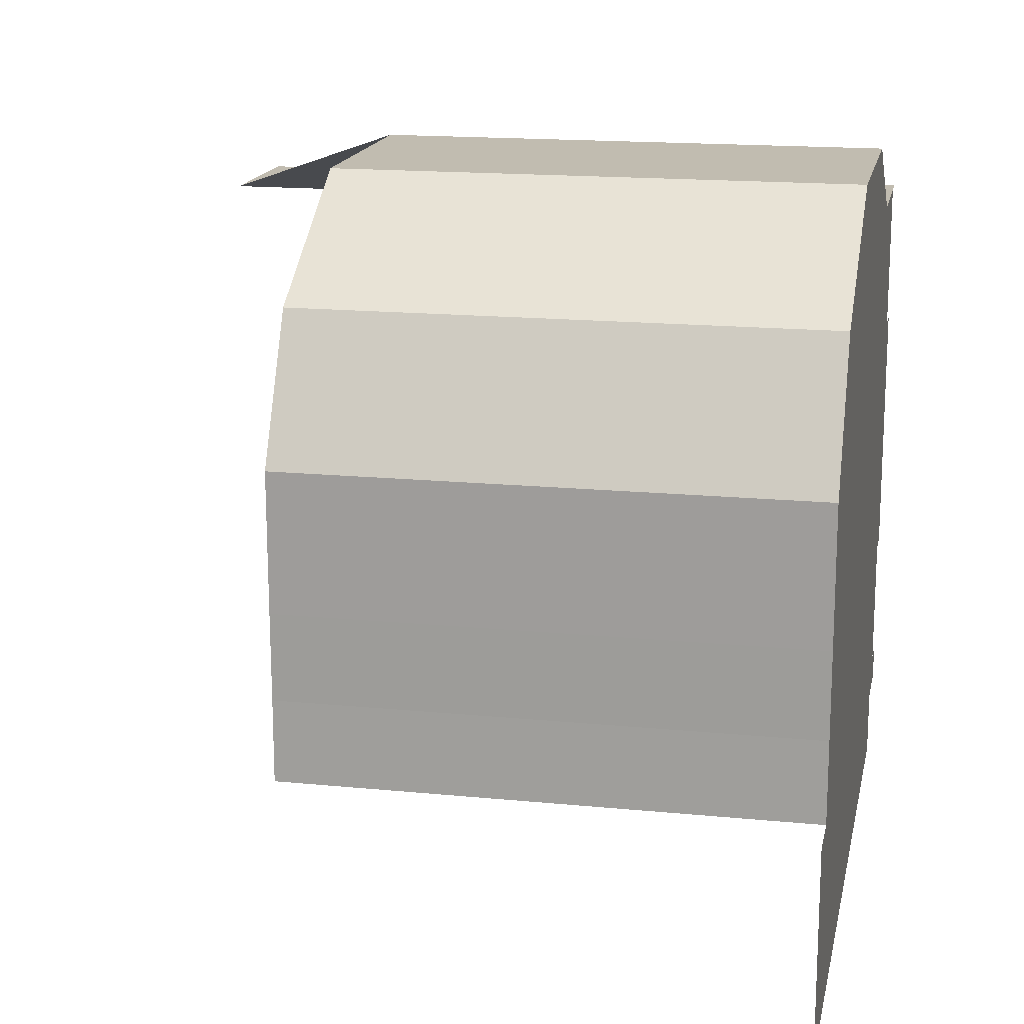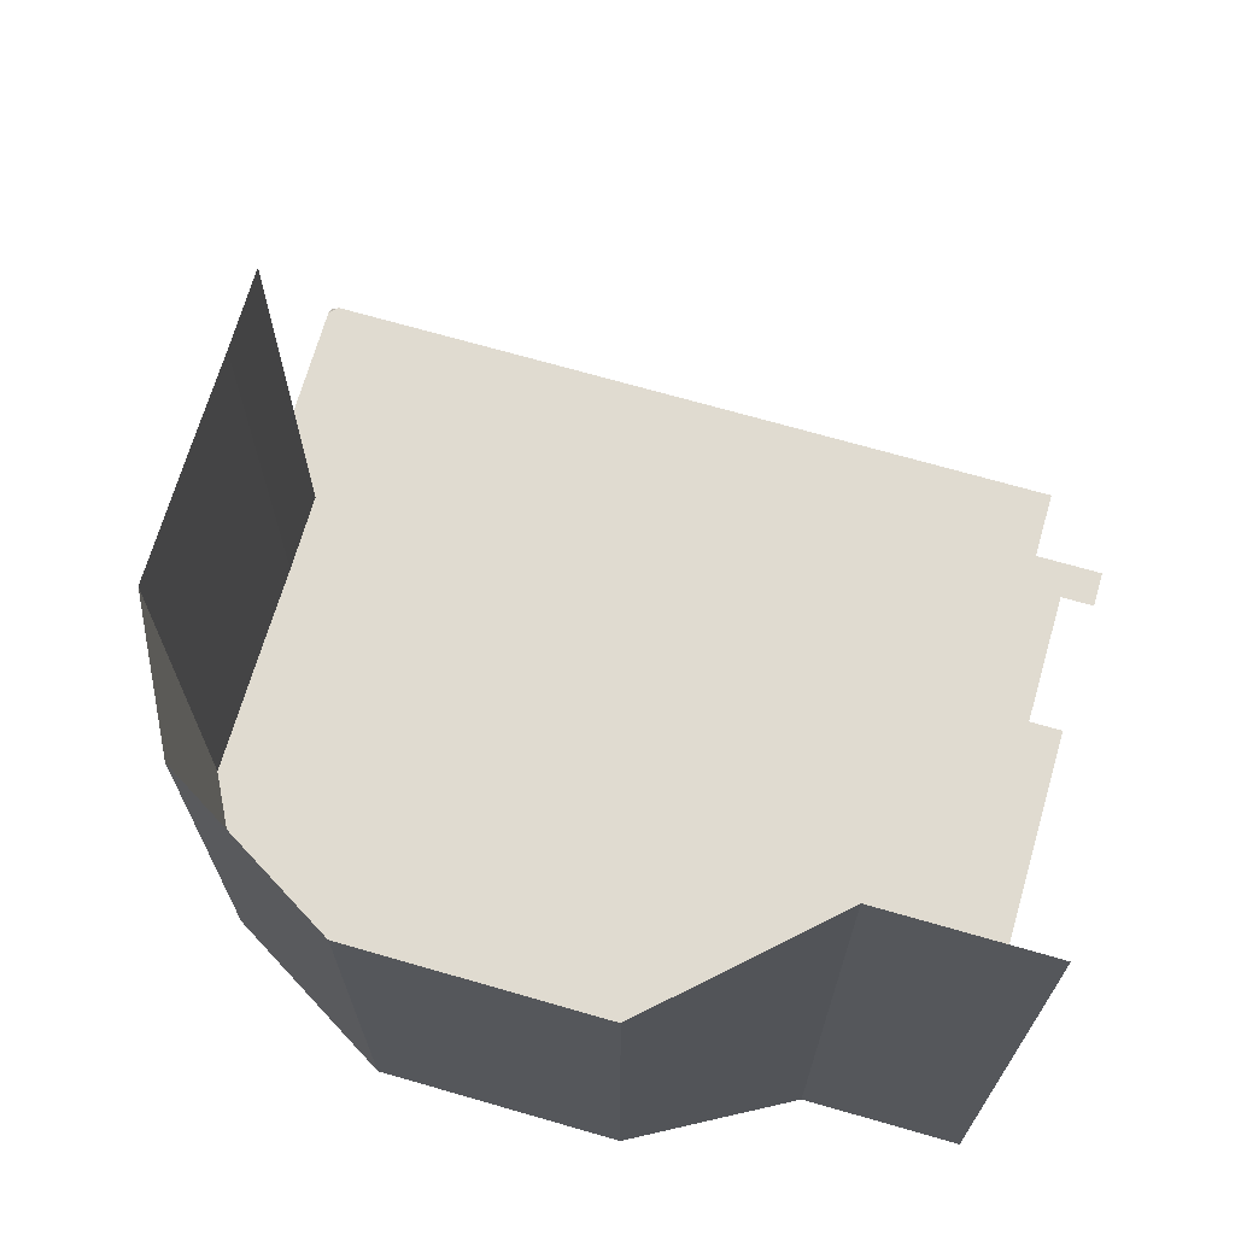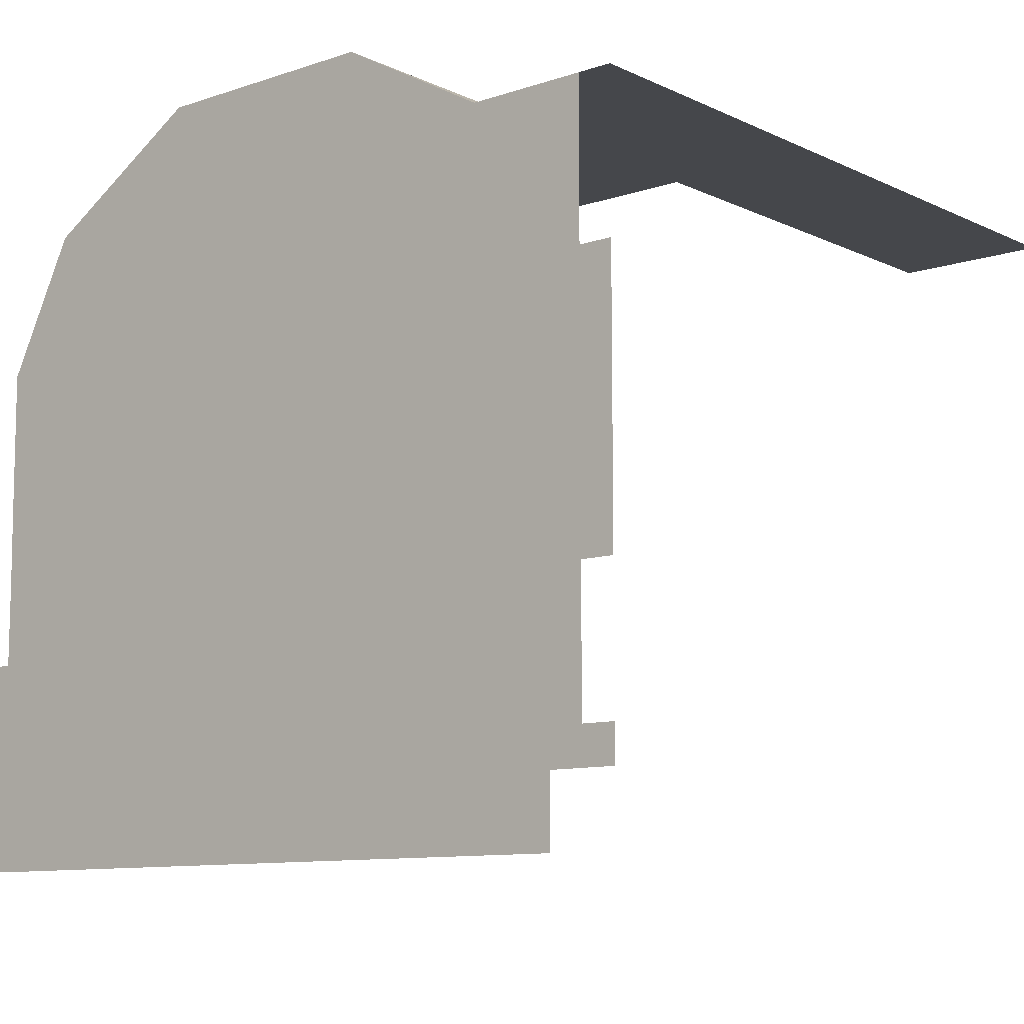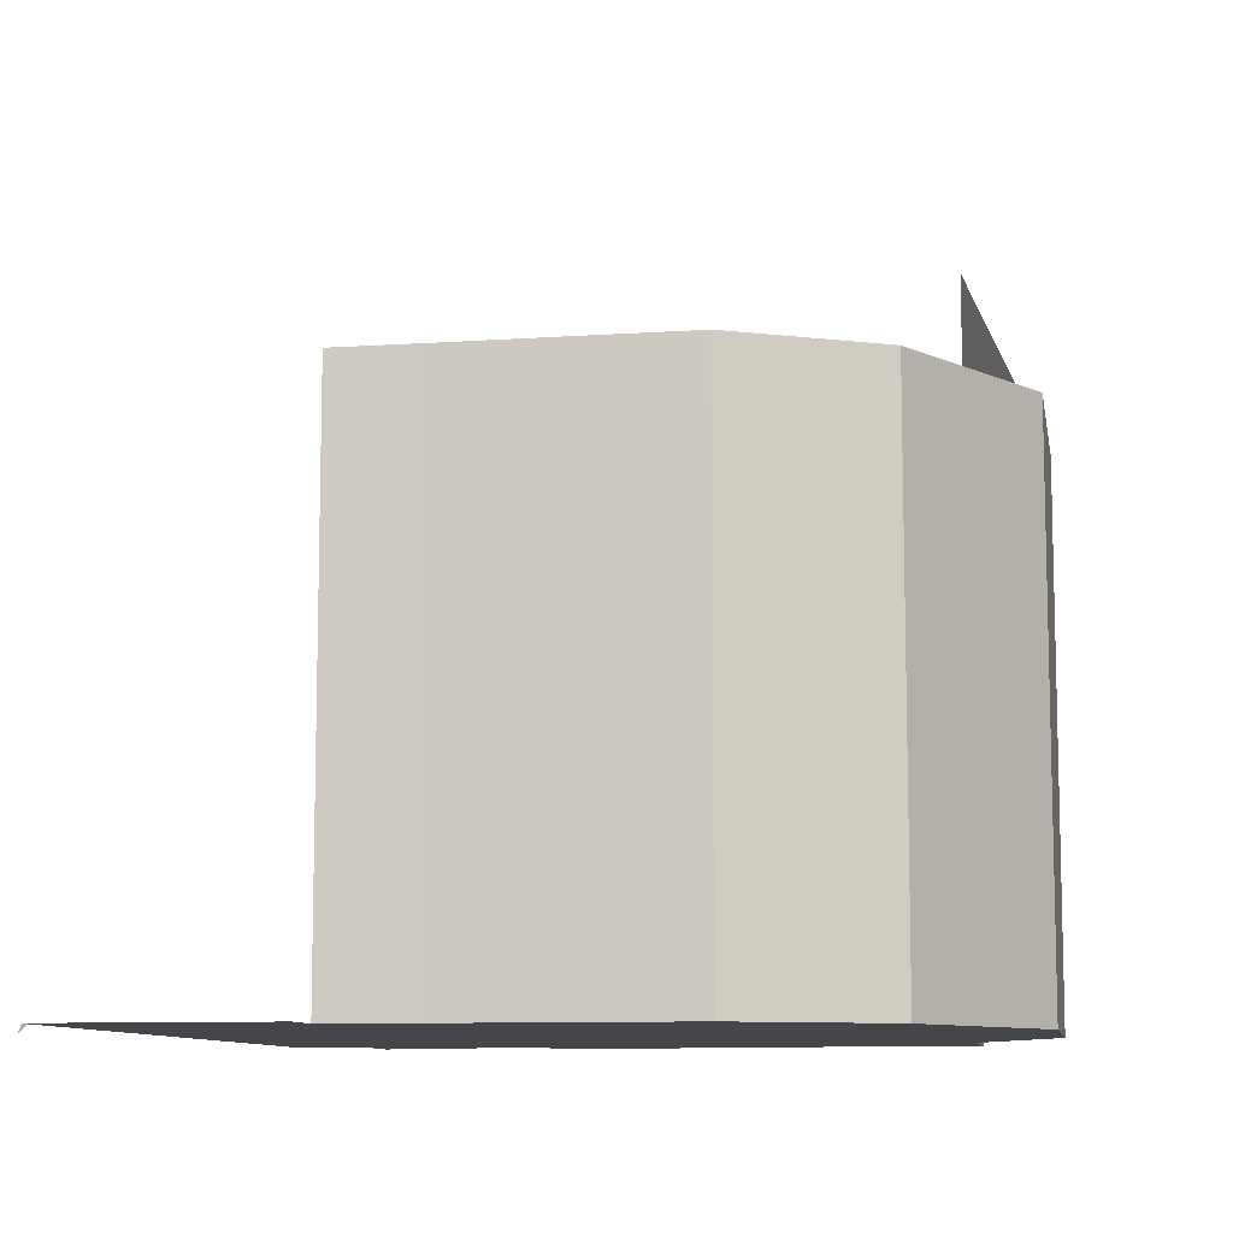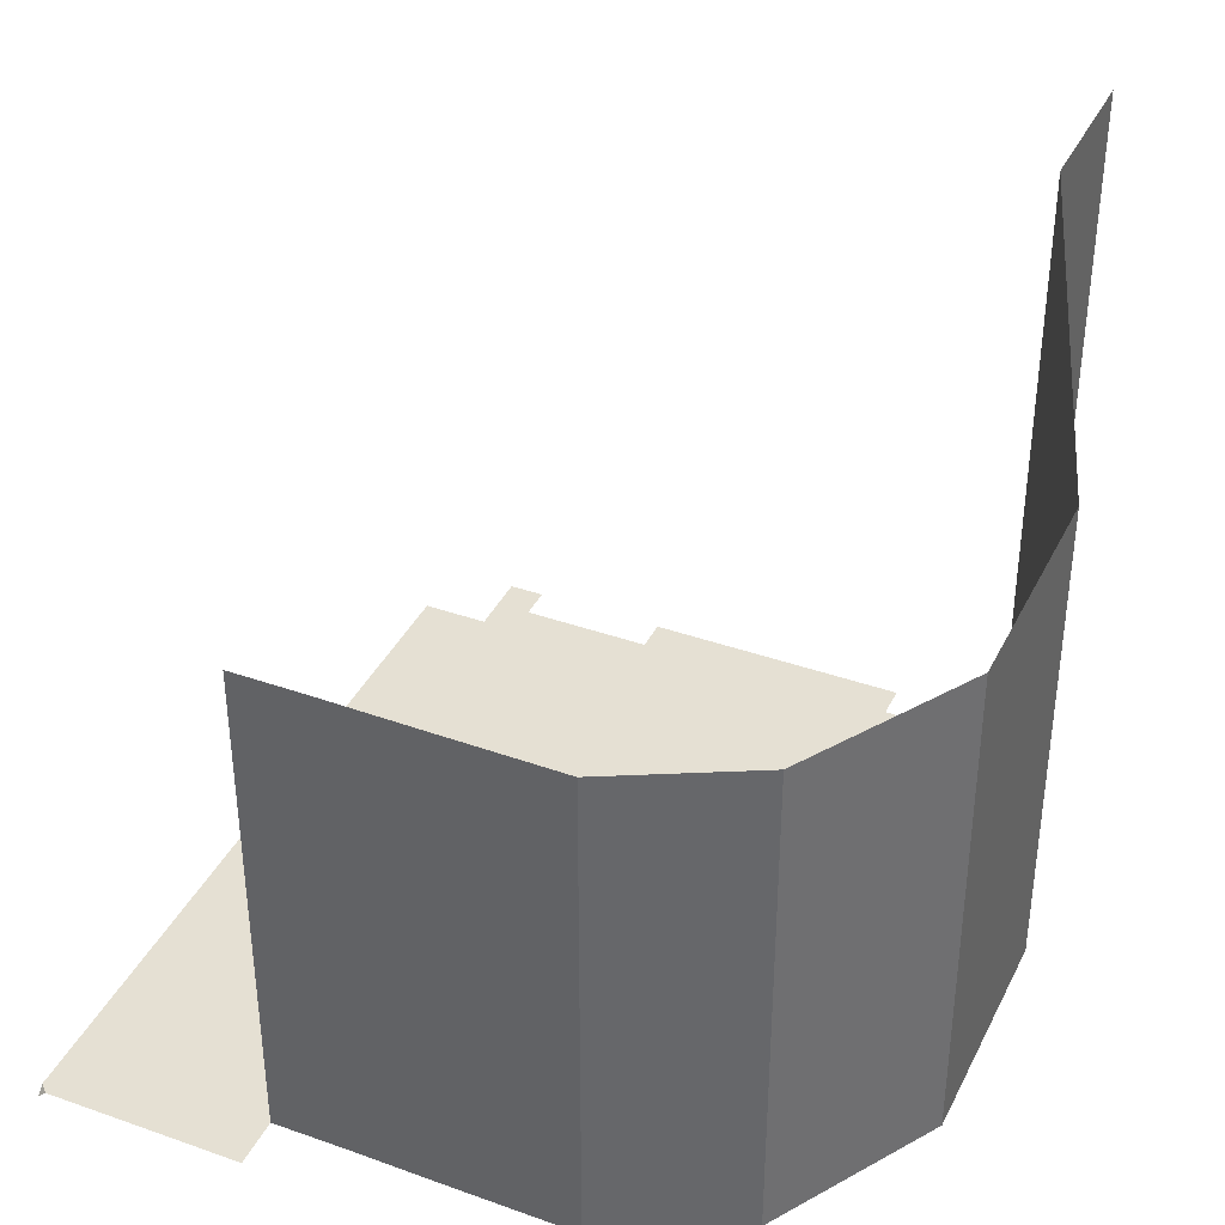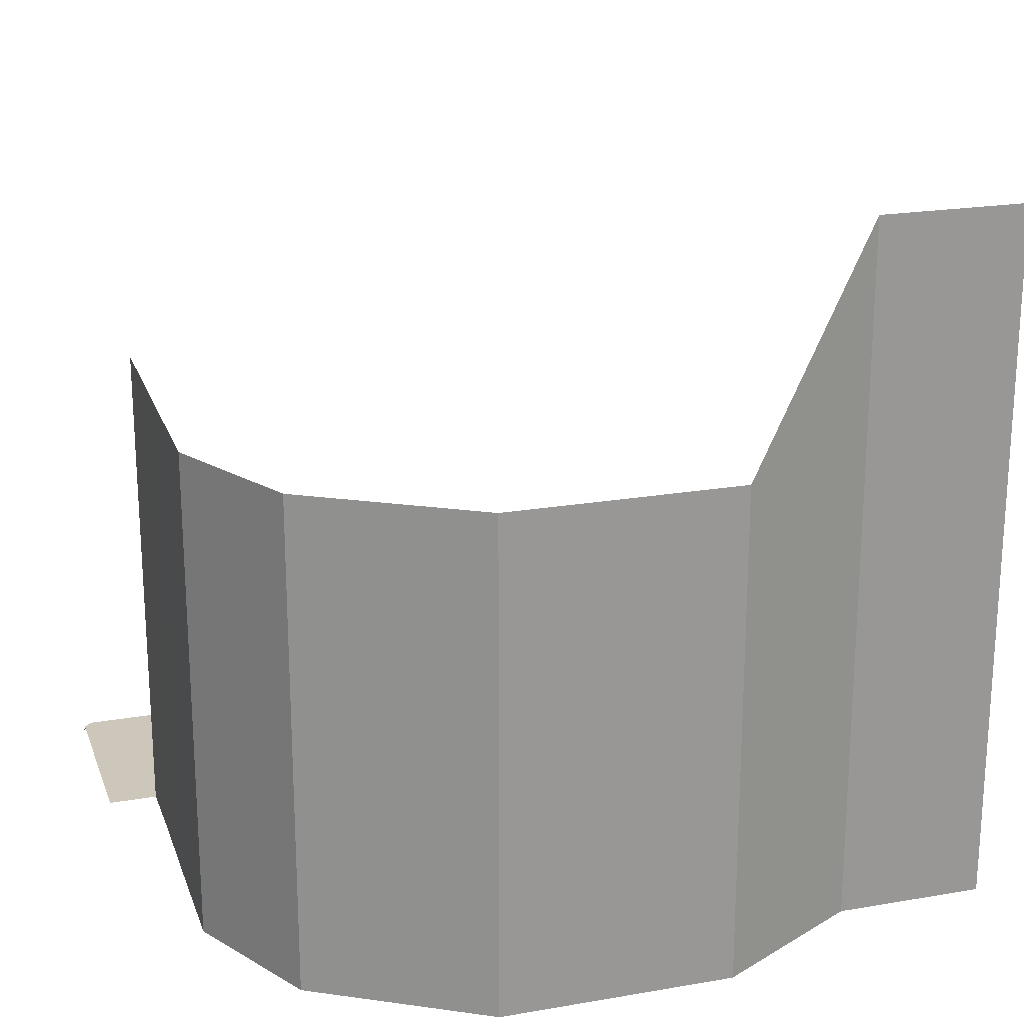
<metadata>
{"format":"obj","ext":"obj","renderer":"f3d","projection":"perspective","resolution":1024,"background":"white","views":[{"elev":16.5,"azim":-78.6,"up":"+Z"},{"elev":70.0,"azim":16.1,"up":"+Y"},{"elev":-10.2,"azim":40.4,"up":"+Z"},{"elev":-9.6,"azim":-80.2,"up":"+Y"},{"elev":38.2,"azim":-65.9,"up":"+Y"},{"elev":21.3,"azim":-17.1,"up":"+Y"}]}
</metadata>
<code>
g pb_Mesh192550
v -4 0 0
v -4 0 4
v -26 0 0
v -26 0 12.25
v -9 0 17.5
v -26 0 17.5
v -9 0 22.75
v -26 0 22.75
v -9 0 28
v -26 0 28
v -39 0 0
v -39 0 12.25
v -39 0 17.5
v -39 0 22.75
v -35 0 30
v -46 0 0
v -46 0 12.25
v -46 -9.918e-05 17
v -46.06 -9.918e-05 22
v -46.13 -9.918e-05 30
v -9 0 39
v -18 0 44
v -32 0 44
v -42 -4.578e-05 38
v -9 43 39
v -18 0 44
v -9 0 39
v -18 30.25 44
v -18 30.25 44
v -32 0 44
v -18 0 44
v -32 30.25 44
v -32 30.25 44
v -42 -4.578e-05 38
v -32 0 44
v -42 30.25 38
v -42 30.25 38
v -46.13 -9.918e-05 30
v -42 -4.578e-05 38
v -46.13 30.25 30
v -46.13 30.25 30
v -46.06 -9.918e-05 22
v -46.13 -9.918e-05 30
v -46.06 30.25 22
v -46.06 30.25 22
v -46 -9.918e-05 17
v -46.06 -9.918e-05 22
v -46 30.25 17
v -46 30.25 17
v -46 0 12.25
v -46 -9.918e-05 17
v -46 30.25 12.25
v -48.5 0 0
v -49 0 0.5
v -49 9.918e-05 12.25
v -49 0 0.5
v -49 -0.5 0
v -48.5 0 0
v 0 0 4
v 0 0 6.125
v -2 0 6.125
v -2 0 14.12
v -9 43 39
v -2 0 39
v 0 43 39
v 0 0 39
v -9 0 39
v -1.75 0 28
v 0 0 14.12
v 0 0 28
v -2 0 30
v -2 0 39
v 0 0 30
g pb_Mesh192550_0
g pb_Mesh192550_1
f 3 2 1
f 3 4 2
f 4 5 2
f 4 6 5
f 6 7 5
f 6 8 7
f 8 9 7
f 8 10 9
f 11 4 3
f 11 12 4
f 12 6 4
f 12 13 6
f 13 8 6
f 13 14 8
f 14 10 8
f 14 15 10
f 16 12 11
f 16 17 12
f 17 13 12
f 17 18 13
f 18 14 13
f 18 19 14
f 19 15 14
f 19 20 15
f 9 10 21
f 10 22 21
f 10 15 22
f 15 23 22
f 15 20 23
f 20 24 23
f 27 26 25
f 26 28 25
f 31 30 29
f 30 32 29
f 35 34 33
f 34 36 33
f 39 38 37
f 38 40 37
f 43 42 41
f 42 44 41
f 47 46 45
f 46 48 45
f 51 50 49
f 50 52 49
f 54 16 53
f 54 17 16
f 17 54 55
f 58 57 56
f 60 59 2
f 5 61 2
f 60 2 61
f 62 61 5
f 62 5 7
f 65 64 63
f 65 66 64
f 64 67 63
f 68 7 9
f 70 69 62
f 70 62 7
f 68 70 7
f 71 68 9
f 21 71 9
f 21 72 71
f 73 70 68
f 73 68 71

</code>
